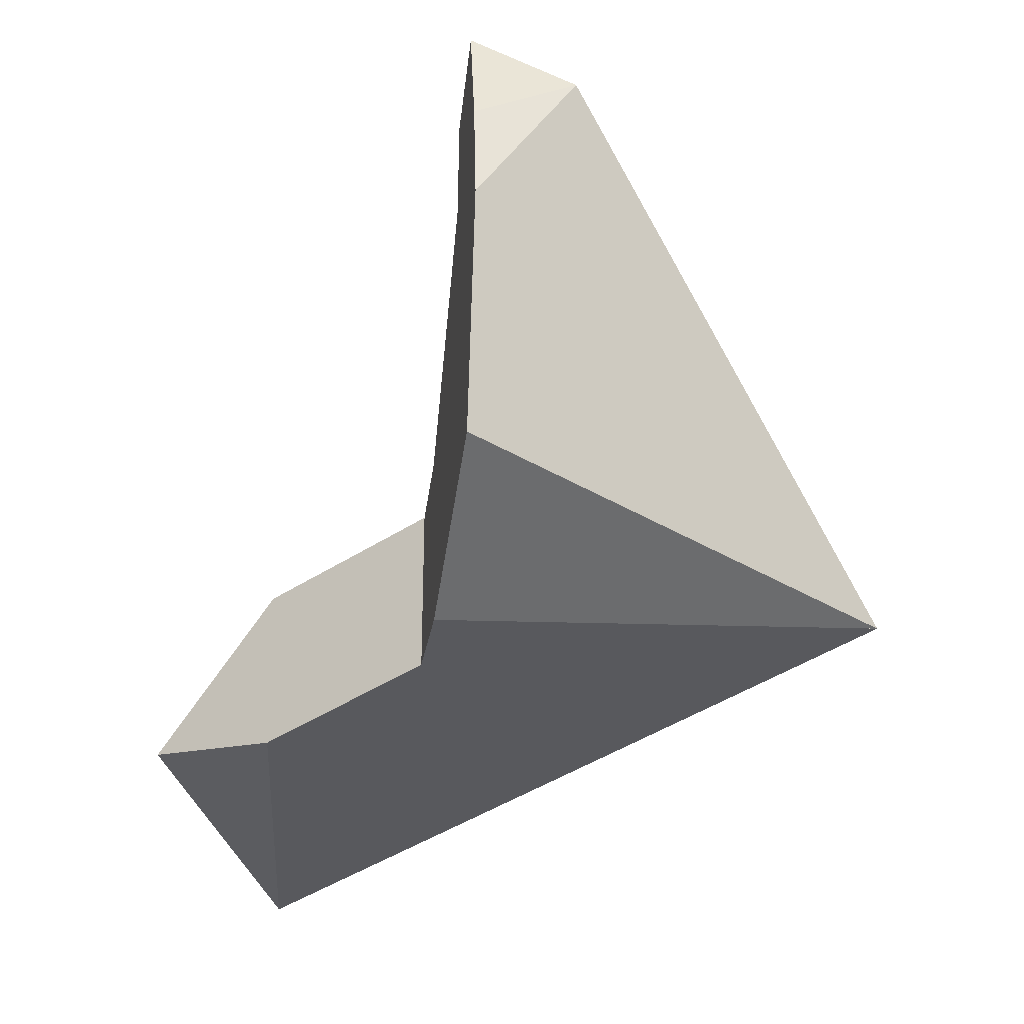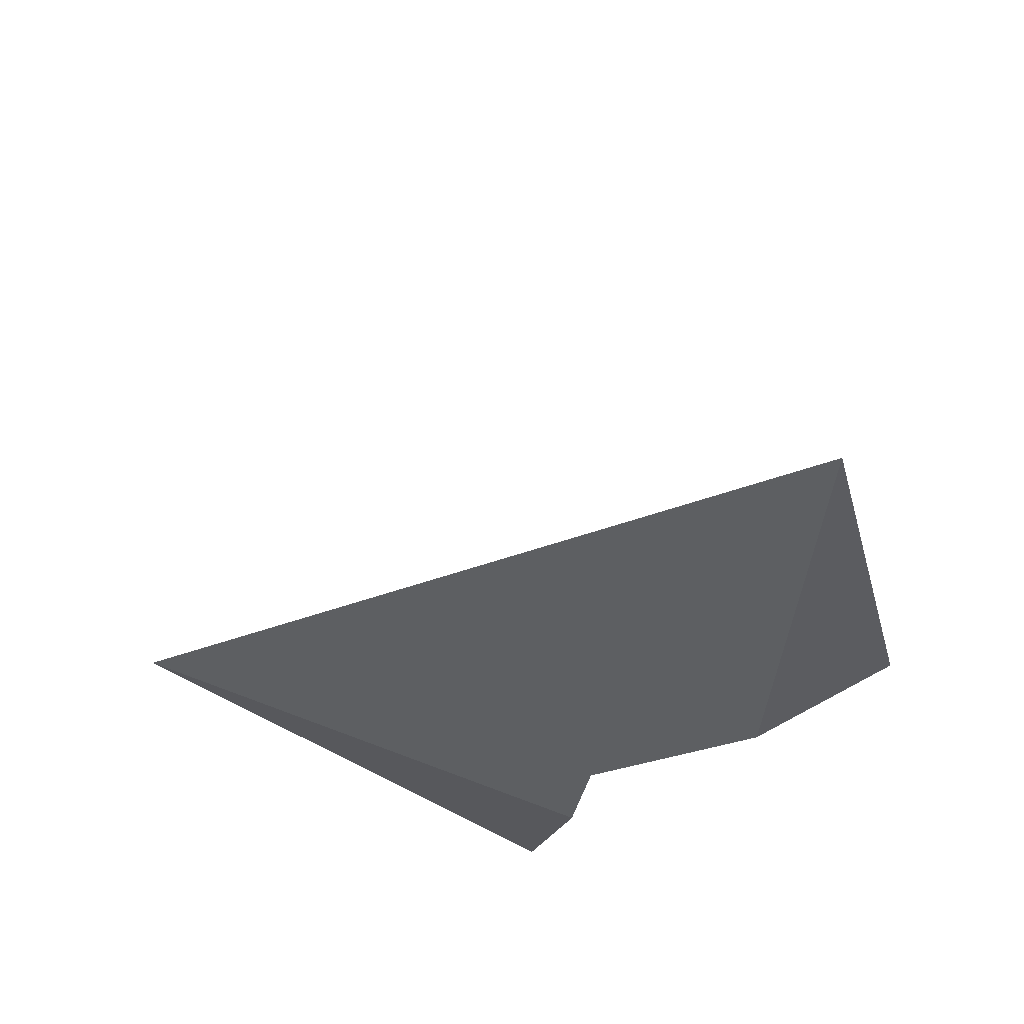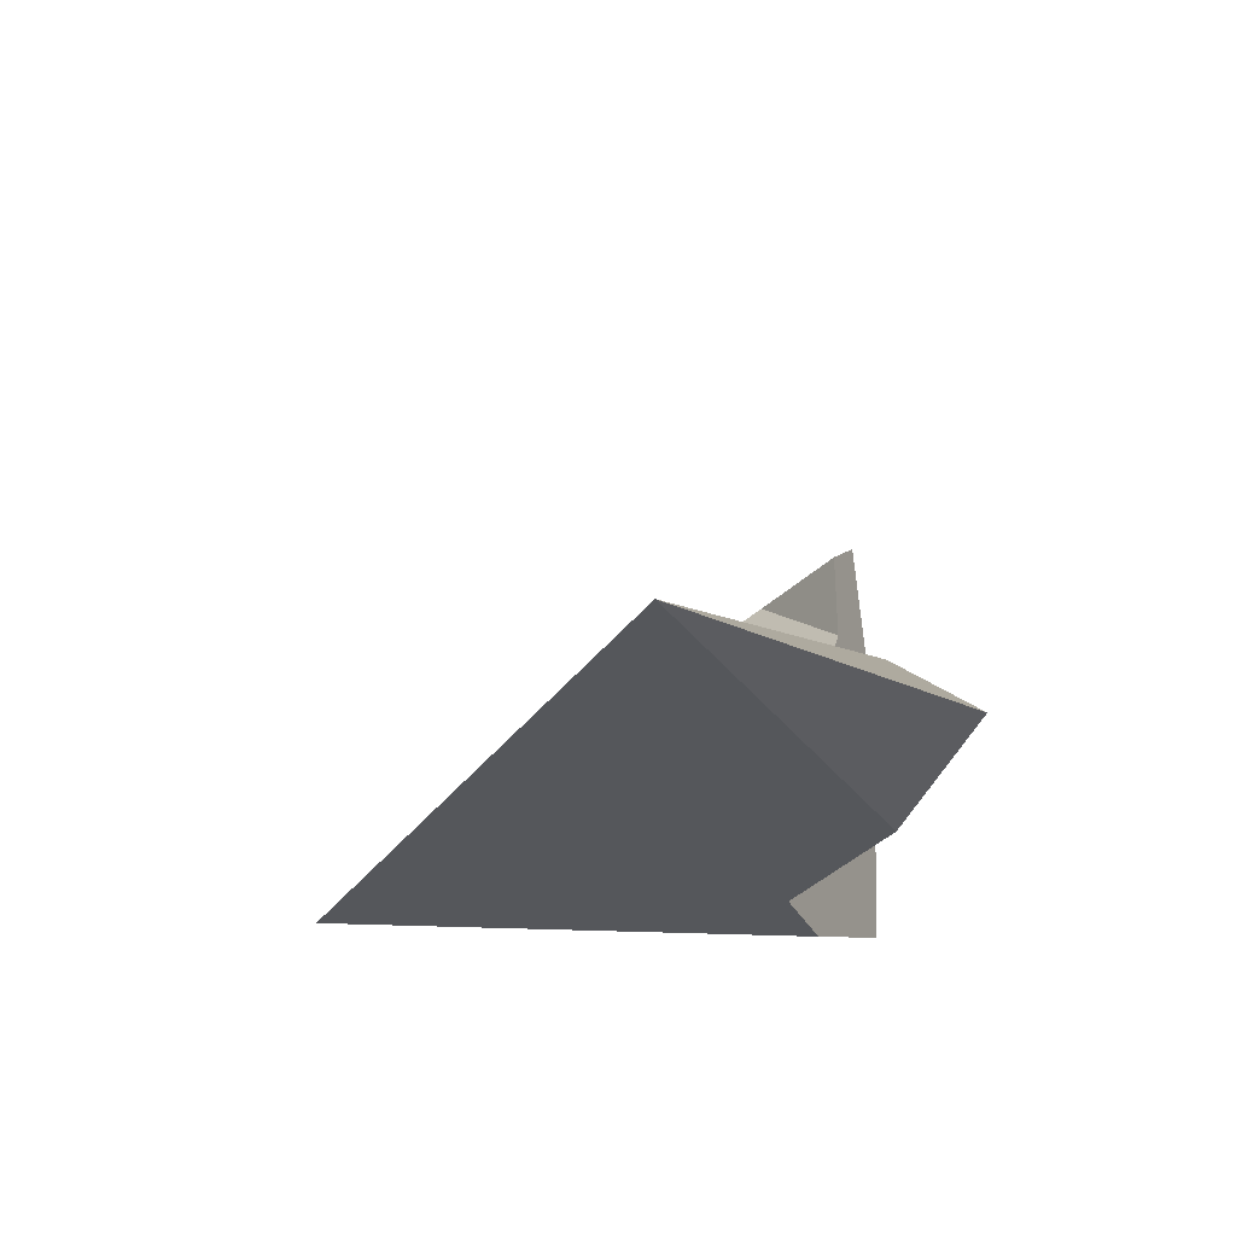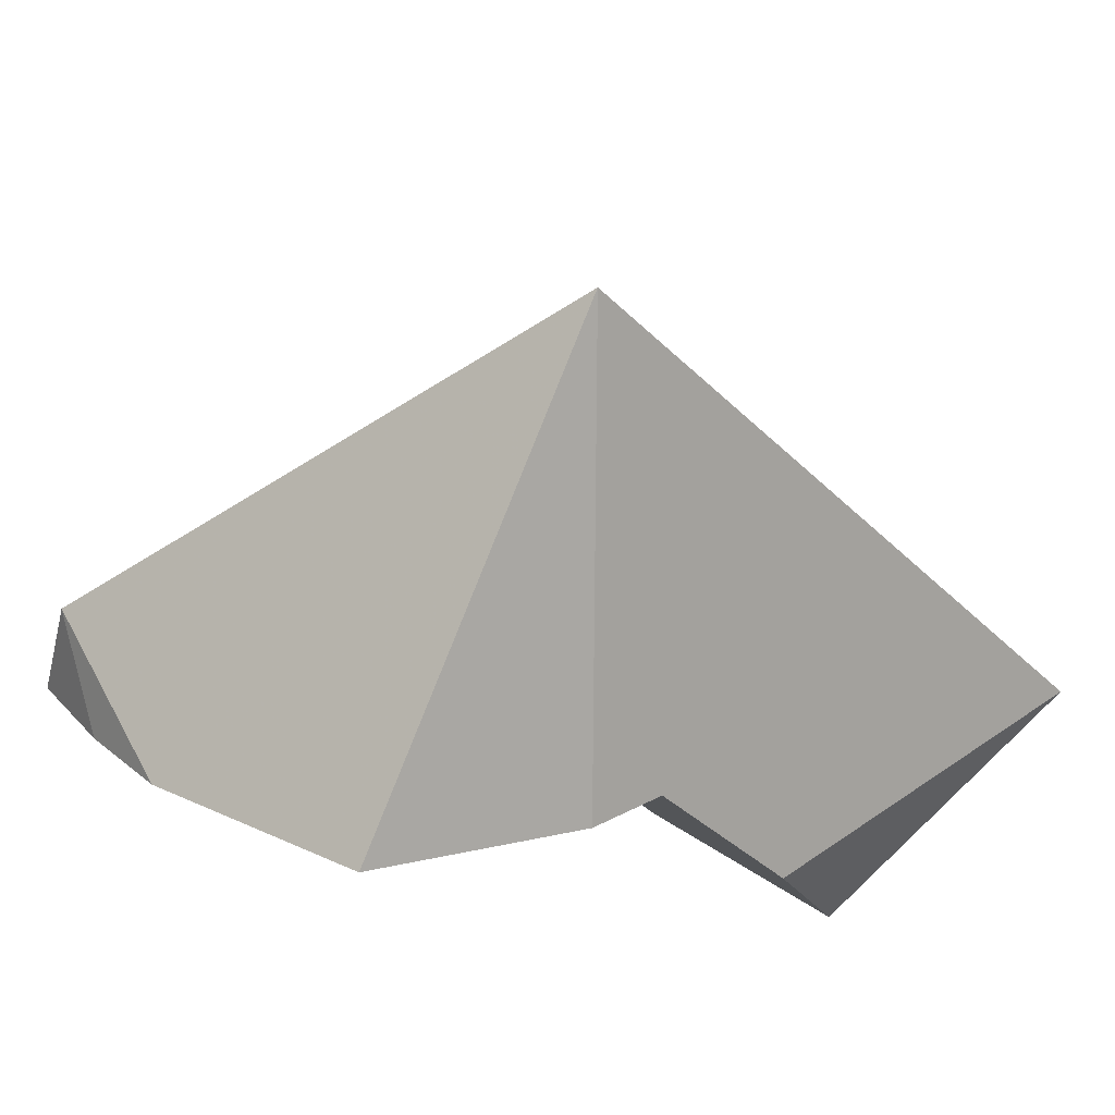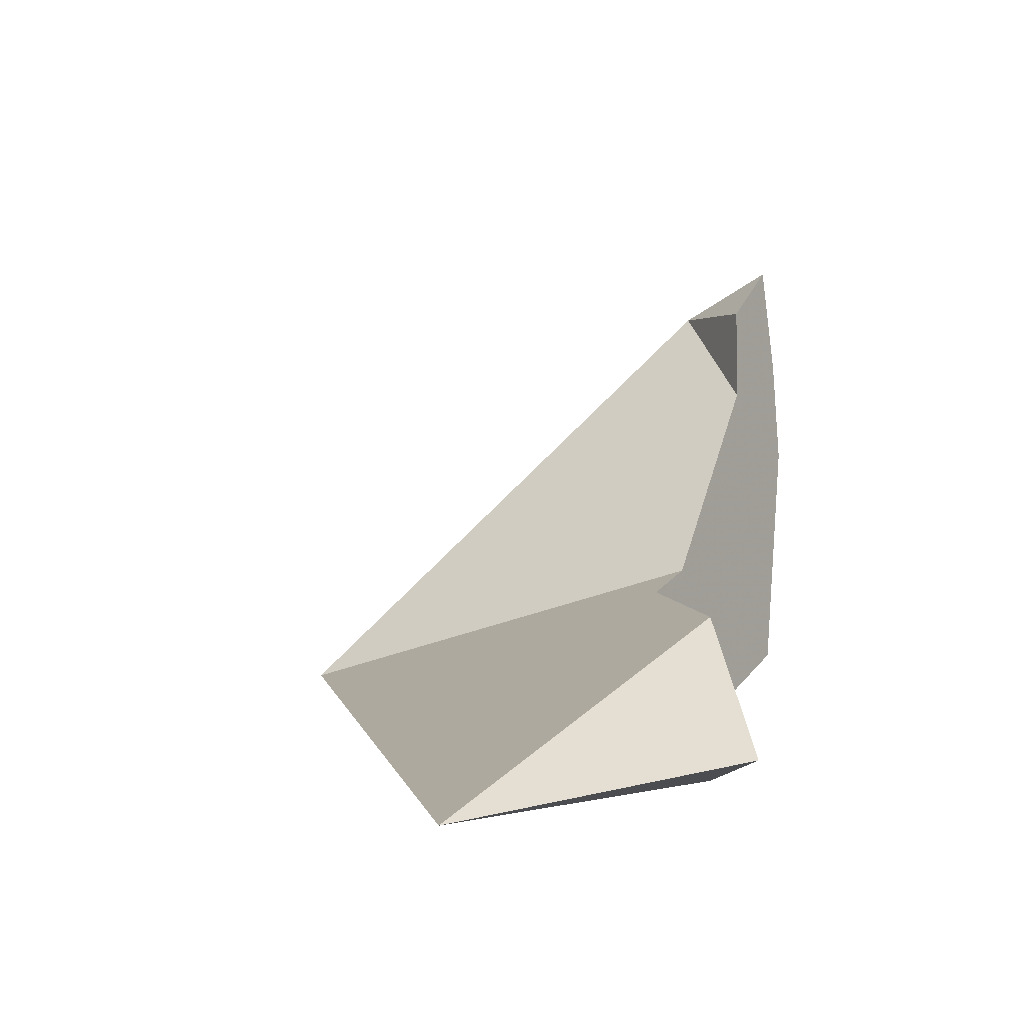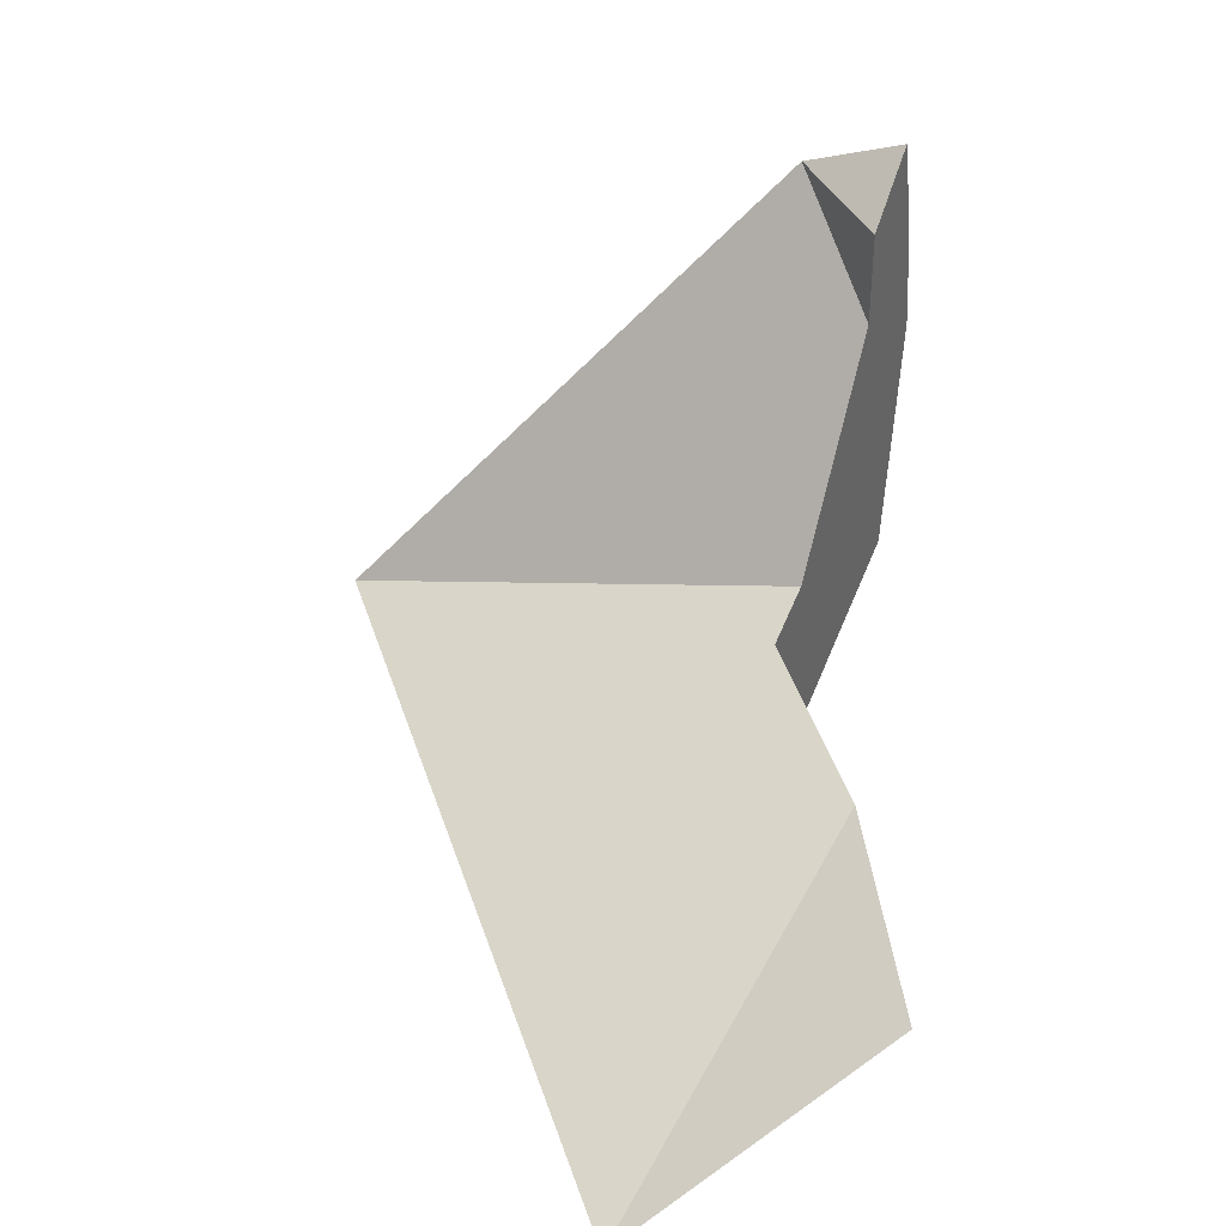
<metadata>
{"format":"obj","ext":"obj","renderer":"f3d","projection":"perspective","resolution":1024,"background":"white","views":[{"elev":-29.7,"azim":79.9,"up":"+Z"},{"elev":-45.0,"azim":-102.5,"up":"+Z"},{"elev":-34.6,"azim":-68.3,"up":"+Z"},{"elev":26.0,"azim":134.5,"up":"+Y"},{"elev":-4.6,"azim":-57.5,"up":"+Z"},{"elev":38.6,"azim":-64.1,"up":"+Z"}]}
</metadata>
<code>
v -0.06862 -0.1185 -0.04586
v -0.04283 -0.1317 -0.04152
v -0.03911 -0.128 -0.03656
v -0.03396 -0.1228 -0.0297
v -0.03379 -0.1227 -0.0436
v -0.03335 -0.1222 -0.04349
v -0.02222 -0.1111 -0.04076
v -0.02222 -0.1111 -0.02685
v -0.02146 -0.07173 -0.03434
v -0.01712 -0.1111 -0.0246
v -0.01516 -0.1111 -0.04016
v -0.008937 -0.1111 -0.01205
v -0.005366 -0.1111 -0.006576
v -0.005365 -0.1111 0.001603
v 0.0006276 -0.1111 0.006517
v 0.0009652 -0.1111 -0.03231
v 0.001084 -0.1022 0.002615
v 0.002851 -0.1111 -0.002932
v 0.00289 -0.1111 -0.01915
v 0.003962 -0.1111 -0.01182
f 13 14 17
f 13 18 14
f 17 18 13
f 17 14 15
f 18 15 14
f 17 15 18
f 3 1 2
f 2 1 5
f 4 1 3
f 8 1 4
f 9 5 1
f 9 1 8
f 2 5 3
f 3 6 4
f 5 6 3
f 4 6 8
f 9 6 5
f 8 6 7
f 9 7 6
f 8 7 11
f 9 11 7
f 9 8 10
f 11 10 8
f 10 11 9
f 10 9 16
f 17 9 10
f 16 9 19
f 20 9 17
f 19 9 20
f 12 17 10
f 12 10 19
f 16 19 10
f 13 17 12
f 12 20 13
f 19 20 12
f 17 13 18
f 20 18 13
f 18 20 17
f 11 10 9
f 9 10 16
f 11 9 16
f 10 11 16

</code>
